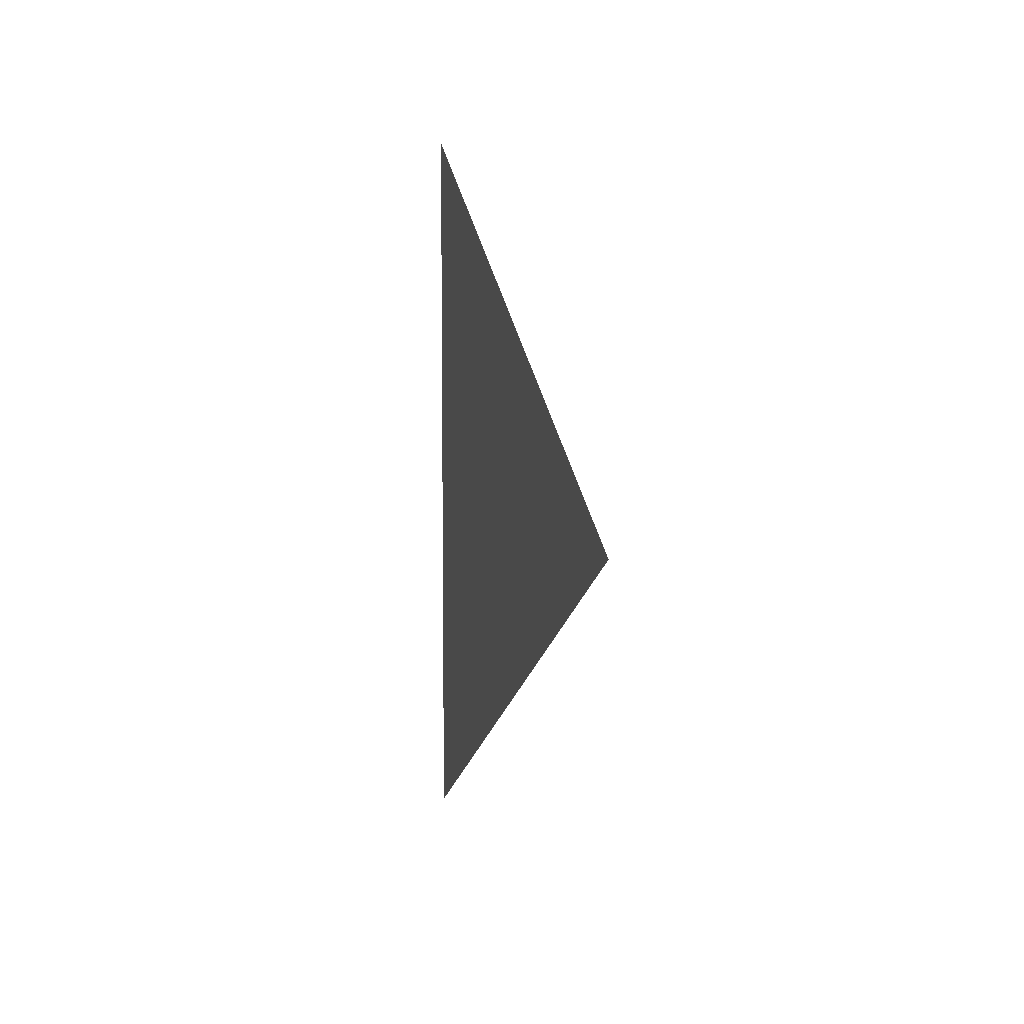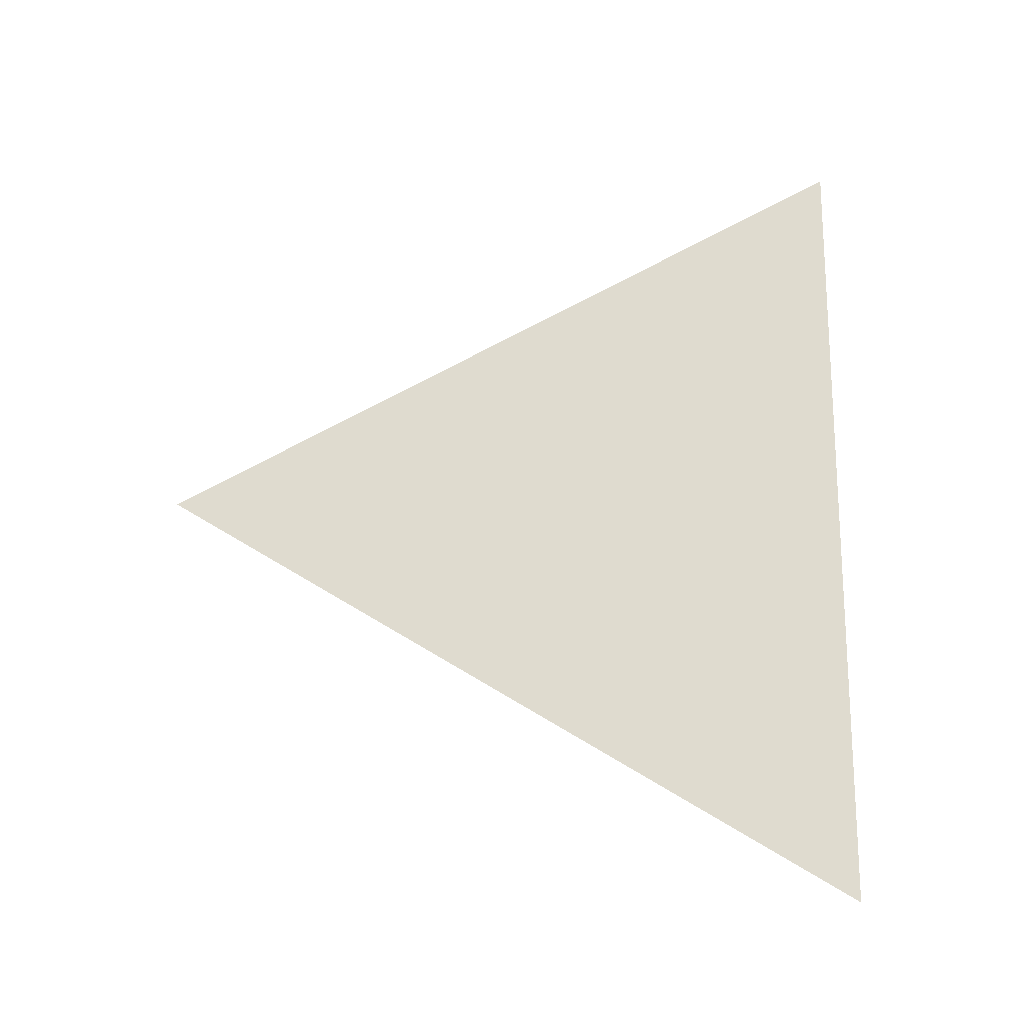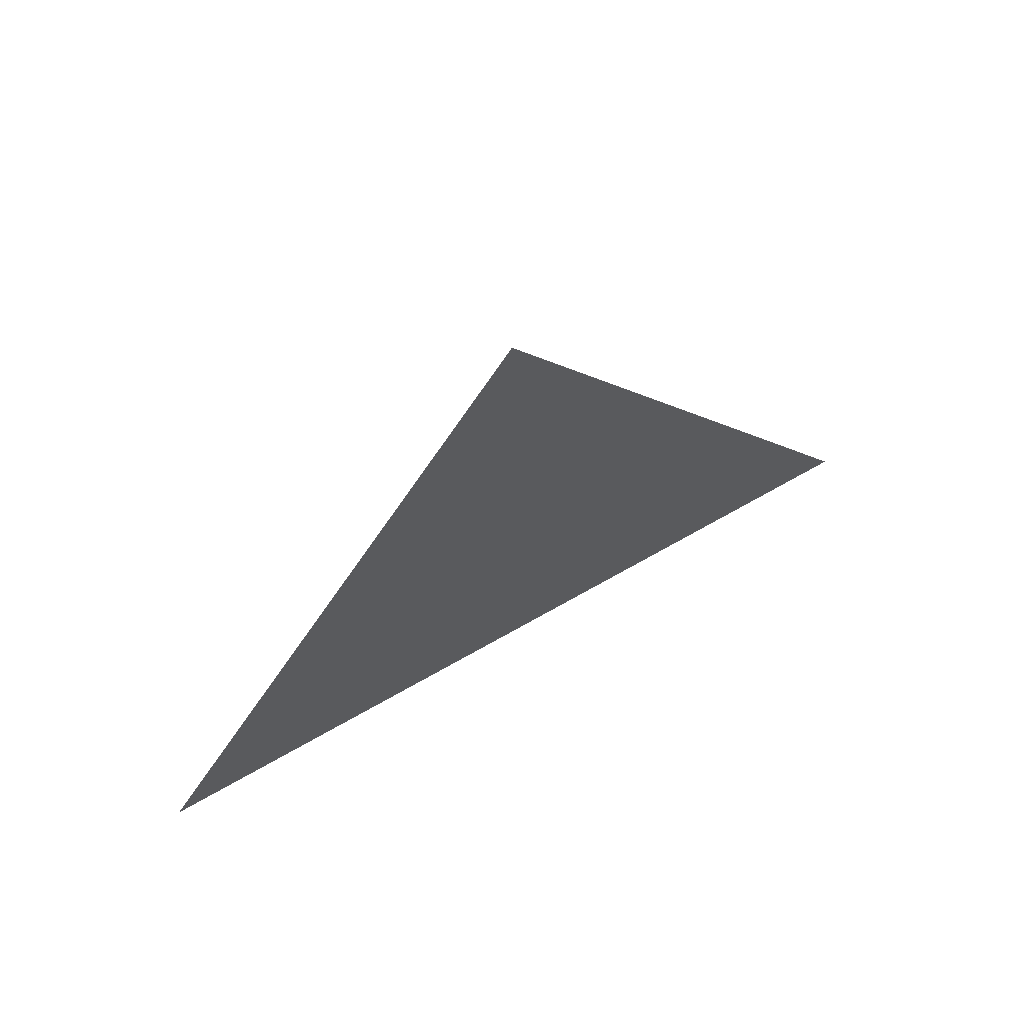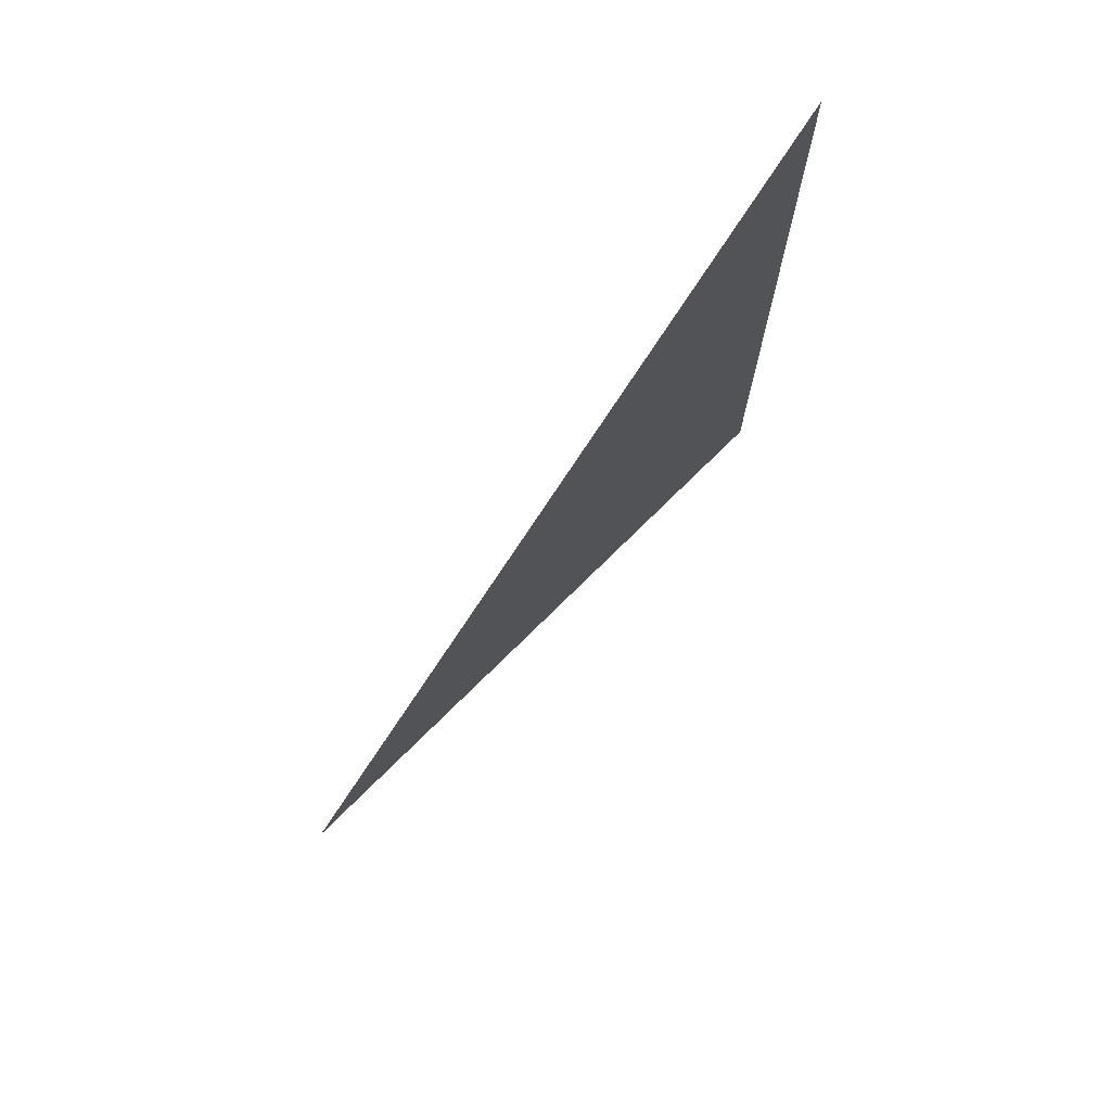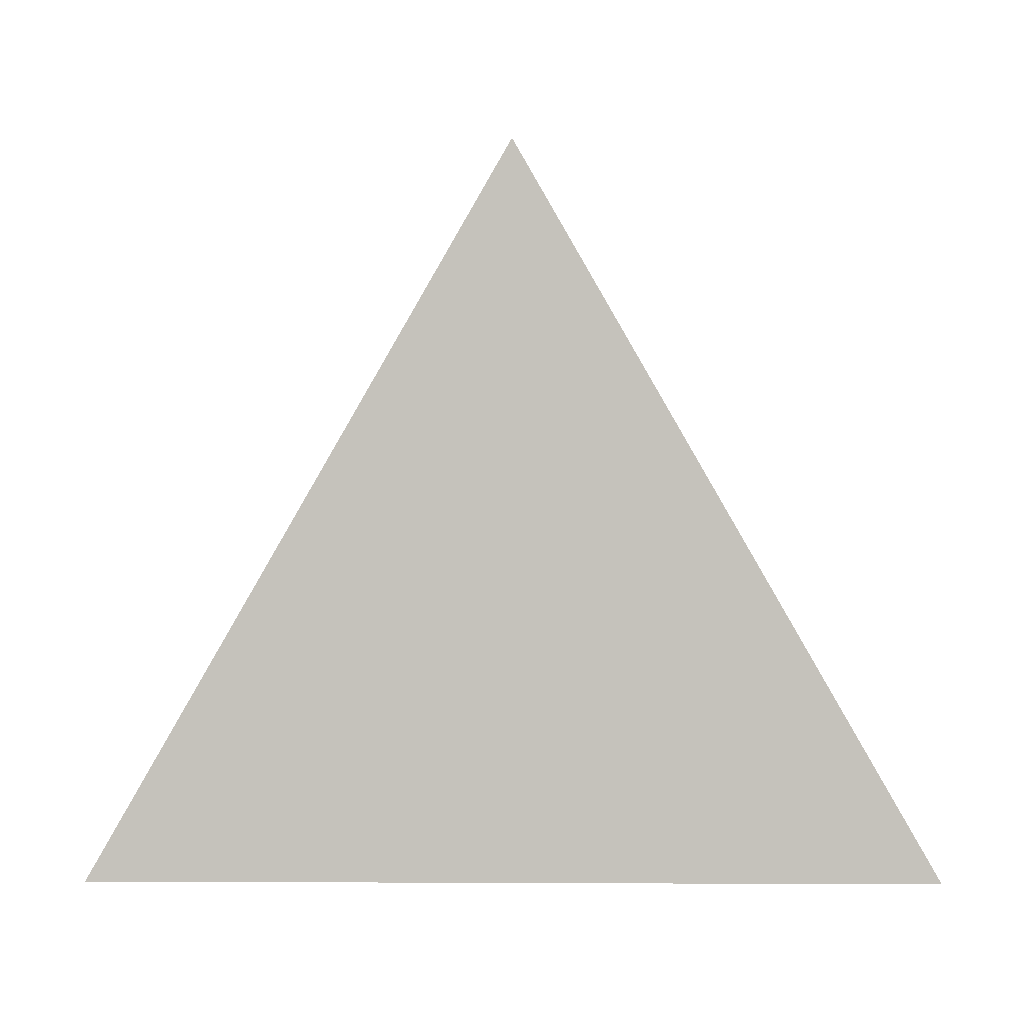
<metadata>
{"format":"obj","ext":"obj","renderer":"f3d","projection":"perspective","resolution":1024,"background":"white","views":[{"elev":7.1,"azim":165.9,"up":"+Z"},{"elev":-18.8,"azim":-94.0,"up":"+Z"},{"elev":68.2,"azim":60.2,"up":"+Y"},{"elev":73.6,"azim":-141.1,"up":"+Z"},{"elev":1.5,"azim":-89.0,"up":"+Y"}]}
</metadata>
<code>
v 0 1.61 2.562
v 0 1.535 2.605
v 0 1.535 2.519
g group_202911944_2822788321584
f 1 2 3

</code>
